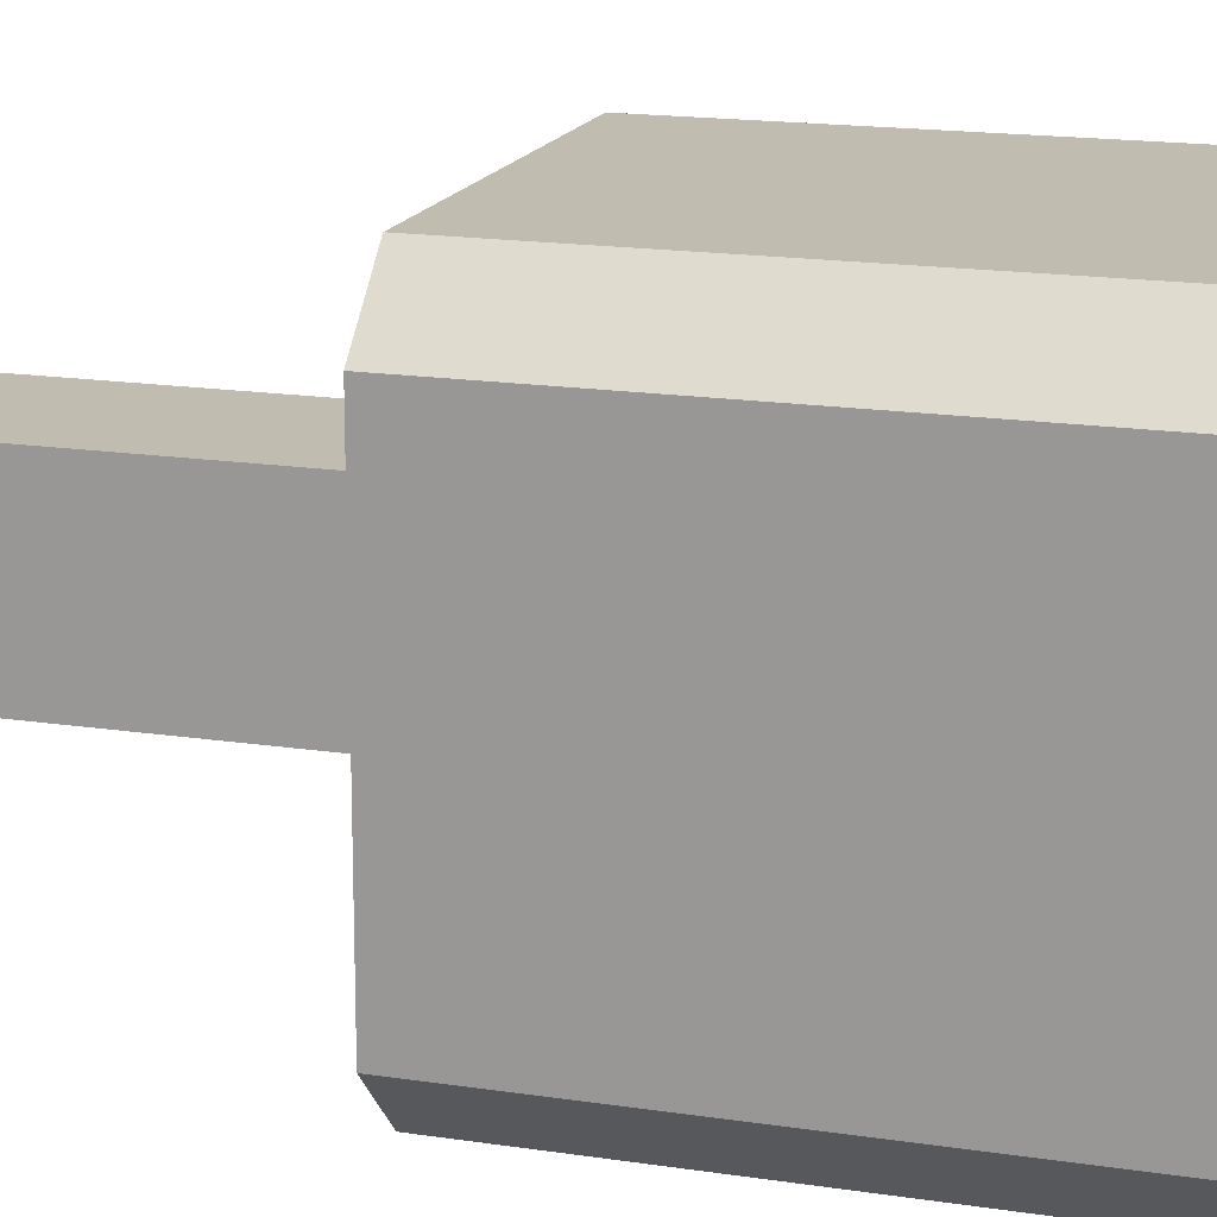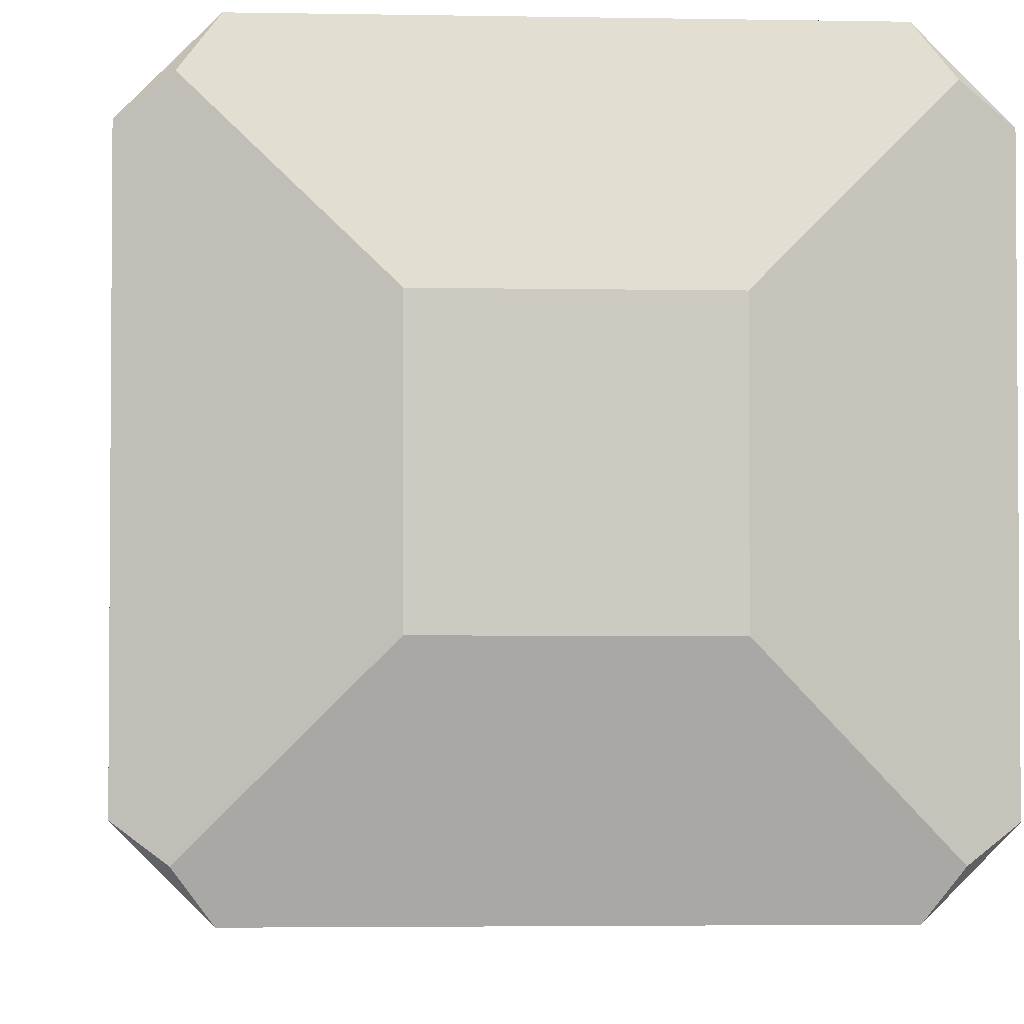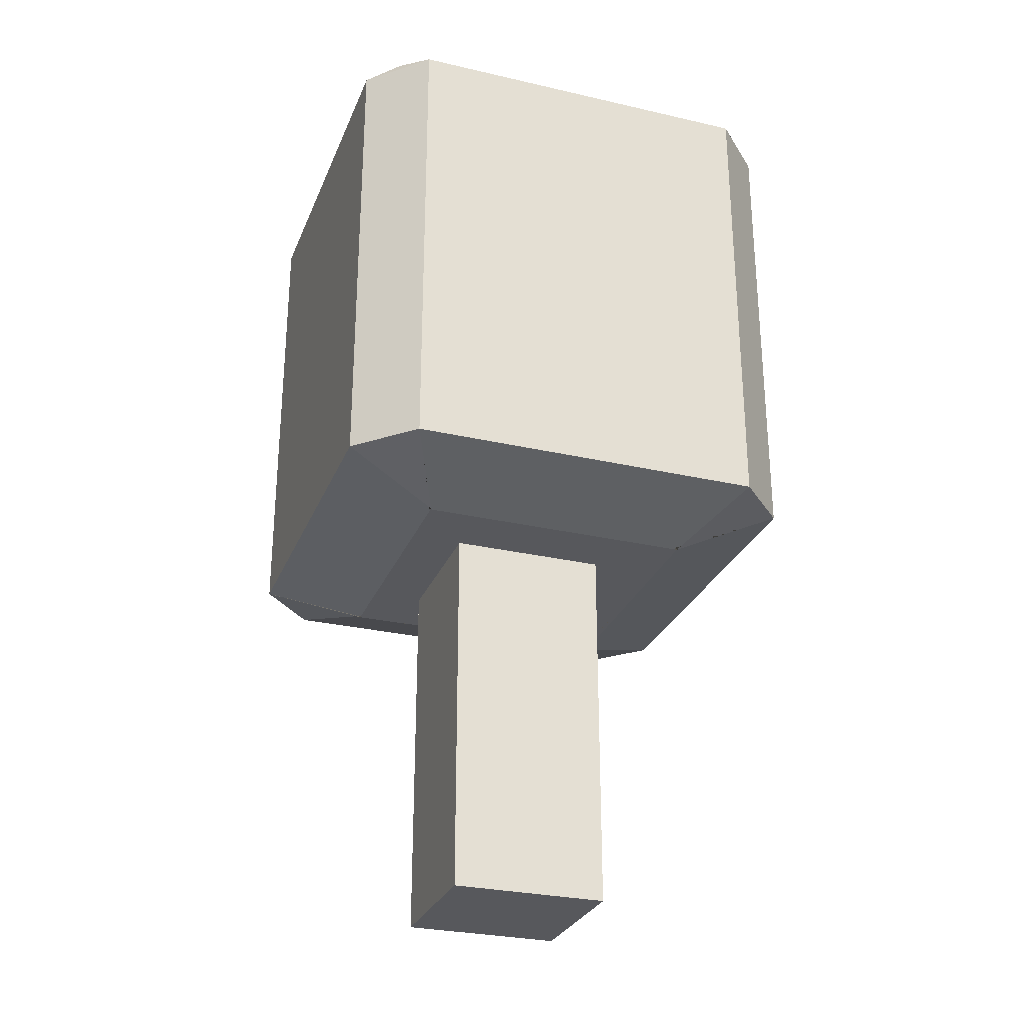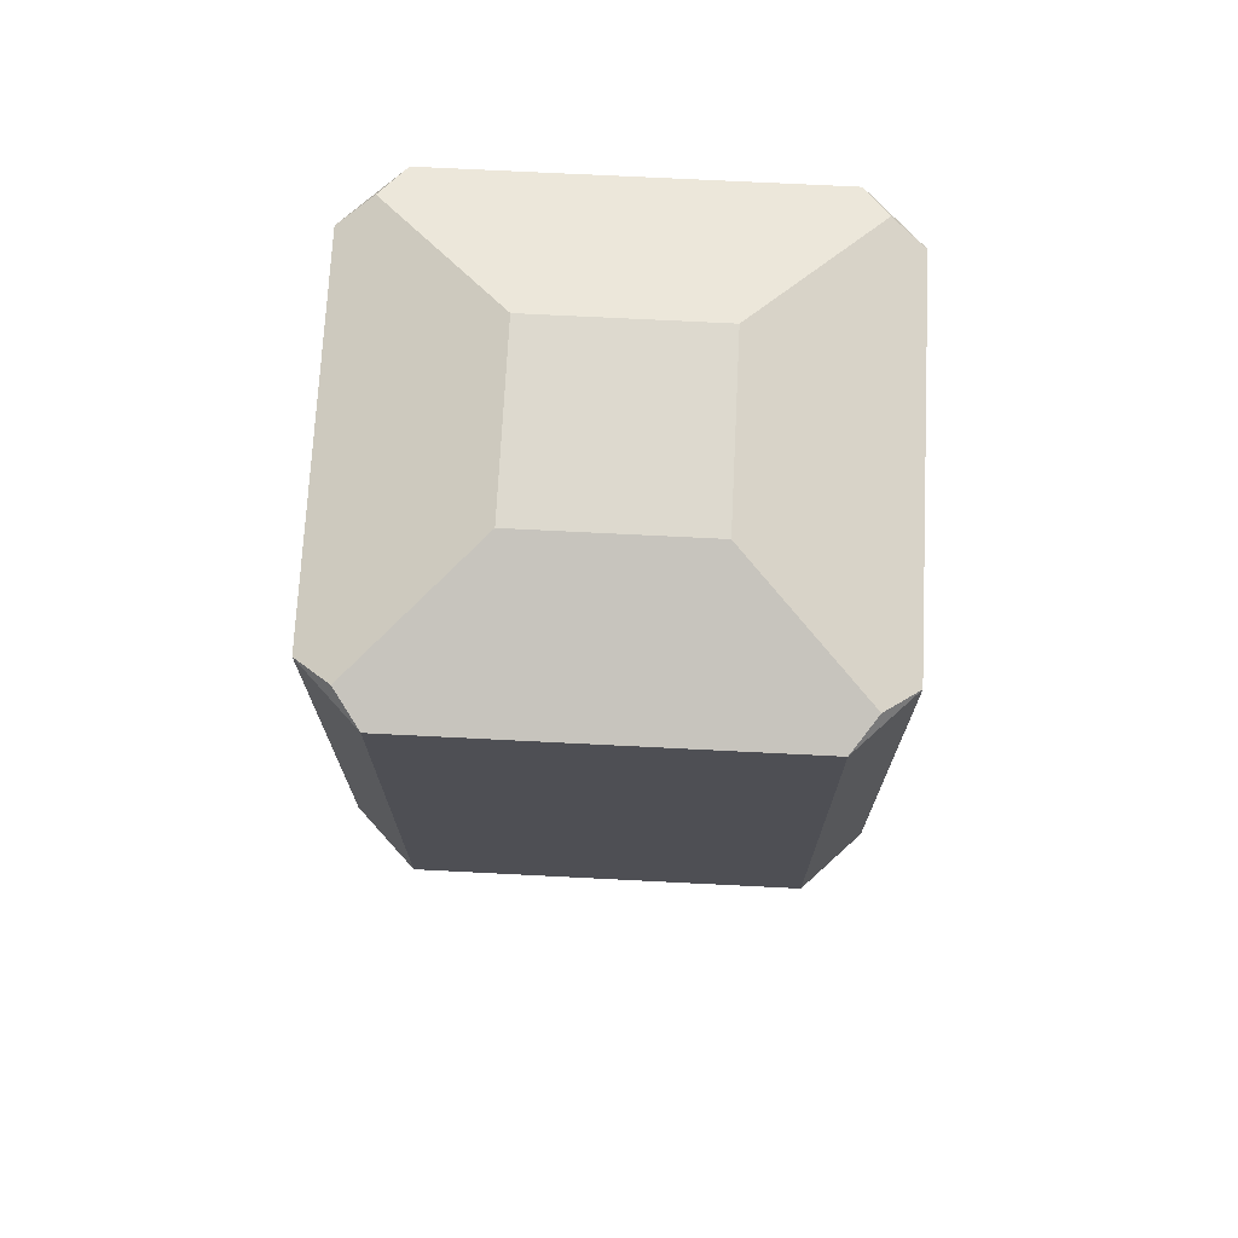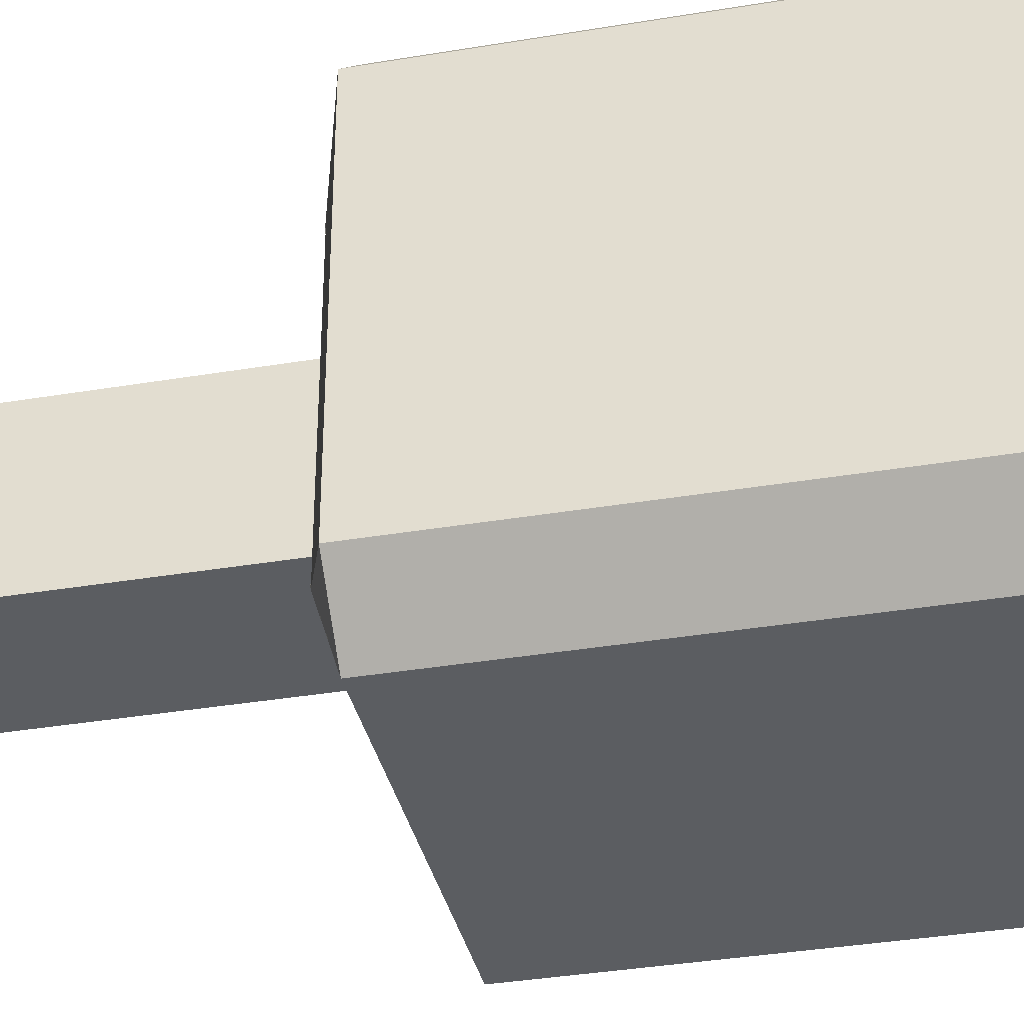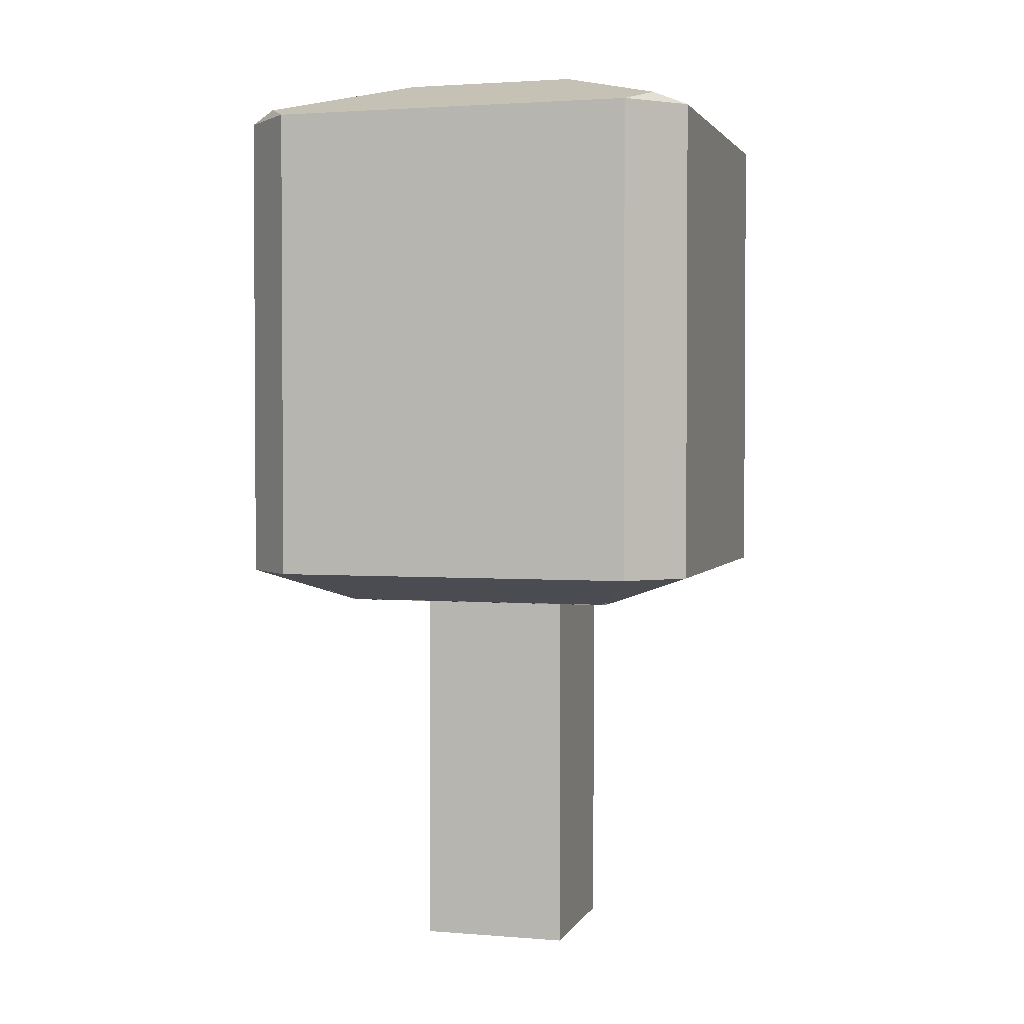
<metadata>
{"format":"obj","ext":"obj","renderer":"f3d","projection":"perspective","resolution":1024,"background":"white","views":[{"elev":16.5,"azim":107.4,"up":"+Z"},{"elev":-3.1,"azim":176.0,"up":"+Z"},{"elev":-28.4,"azim":70.8,"up":"+Y"},{"elev":71.8,"azim":92.9,"up":"+Y"},{"elev":-36.2,"azim":102.4,"up":"+Z"},{"elev":2.2,"azim":-164.0,"up":"+Y"}]}
</metadata>
<code>
o Tronco
v 0.3175 1.624 -0.3734
v 0.3175 0.0202 -0.3734
v 0.3175 1.624 0.2876
v 0.3175 0.0202 0.2876
v -0.3175 1.624 -0.3734
v -0.3175 0.0202 -0.3734
v -0.3175 1.624 0.2876
v -0.3175 0.0202 0.2876
f 1 5 7 3
f 4 3 7 8
f 8 7 5 6
f 6 2 4 8
f 2 1 3 4
f 6 5 1 2
o Hojas
v 0.3709 3.987 -0.446
v 0.3709 3.987 0.2959
v -0.3709 3.987 -0.446
v -0.3709 3.987 0.2959
v 0.7679 2.28 -1.075
v 1 2.28 -0.843
v 0.7679 2.851 -1.075
v 1 2.851 -0.843
v 0.7679 3.413 -1.075
v 1 3.413 -0.843
v 1 3.779 -0.843
v 0.7679 3.779 -1.075
v 0.866 3.824 -0.9411
v -1 2.28 -0.8515
v -0.7765 2.28 -1.075
v -1 2.851 -0.8515
v -0.7765 2.851 -1.075
v -1 3.413 -0.8515
v -0.7765 3.413 -1.075
v -0.7765 3.779 -1.075
v -1 3.779 -0.8515
v -0.8709 3.822 -0.946
v -0.7639 2.28 0.9249
v -1 2.28 0.6888
v -0.7639 2.851 0.9249
v -1 2.851 0.6888
v -0.7639 3.413 0.9249
v -1 3.413 0.6888
v -1 3.779 0.6888
v -0.7639 3.779 0.9249
v -0.8637 3.824 0.7886
v 1 2.28 0.6862
v 0.7613 2.28 0.9249
v 1 2.851 0.6862
v 0.7613 2.851 0.9249
v 1 3.413 0.6862
v 0.7613 3.413 0.9249
v 0.7613 3.779 0.9249
v 1 3.779 0.6862
v 0.8622 3.825 0.7871
v 0.5937 1.618 -0.6545
v 0.7679 1.757 -1.075
v 0.5794 1.618 -0.6688
v 1 1.757 -0.843
v -0.5794 1.618 -0.6773
v -1 1.757 -0.8515
v -0.6023 1.618 -0.6545
v -0.7765 1.757 -1.075
v -0.5897 1.618 0.5044
v -0.7639 1.757 0.9249
v -0.5794 1.618 0.5146
v -1 1.757 0.6888
v 0.5794 1.618 0.512
v 1 1.757 0.6862
v 0.5871 1.618 0.5044
v 0.7613 1.757 0.9249
f 22 32 34 24
f 40 14 16 42
f 35 45 46 38
f 31 41 43 33
f 10 12 39 38 46 48
f 13 23 25 15
f 44 18 19 47
f 26 36 37 29
f 12 11 30 29 37 39
f 17 27 28 20
f 11 9 21 20 28 30
f 9 10 48 47 19 21
f 13 15 16 14
f 17 20 19 18
f 25 23 22 24
f 26 29 28 27
f 34 32 31 33
f 37 36 35 38
f 40 42 43 41
f 46 45 44 47
f 33 43 45 35
f 42 16 18 44
f 52 14 40 62
f 15 25 27 17
f 24 34 36 26
f 9 11 12 10
f 19 20 21
f 56 23 13 50
f 18 16 15 17
f 23 56 54 22
f 28 29 30
f 60 32 22 54
f 24 26 27 25
f 53 55 49 51 61 63 57 59
f 37 38 39
f 64 41 31 58
f 33 35 36 34
f 58 31 32 60
f 46 47 48
f 45 43 42 44
f 41 64 62 40
f 51 49 50 52
f 55 53 54 56
f 49 55 56 50
f 59 57 58 60
f 53 59 60 54
f 63 61 62 64
f 57 63 64 58
f 61 51 52 62
f 14 52 50 13

</code>
